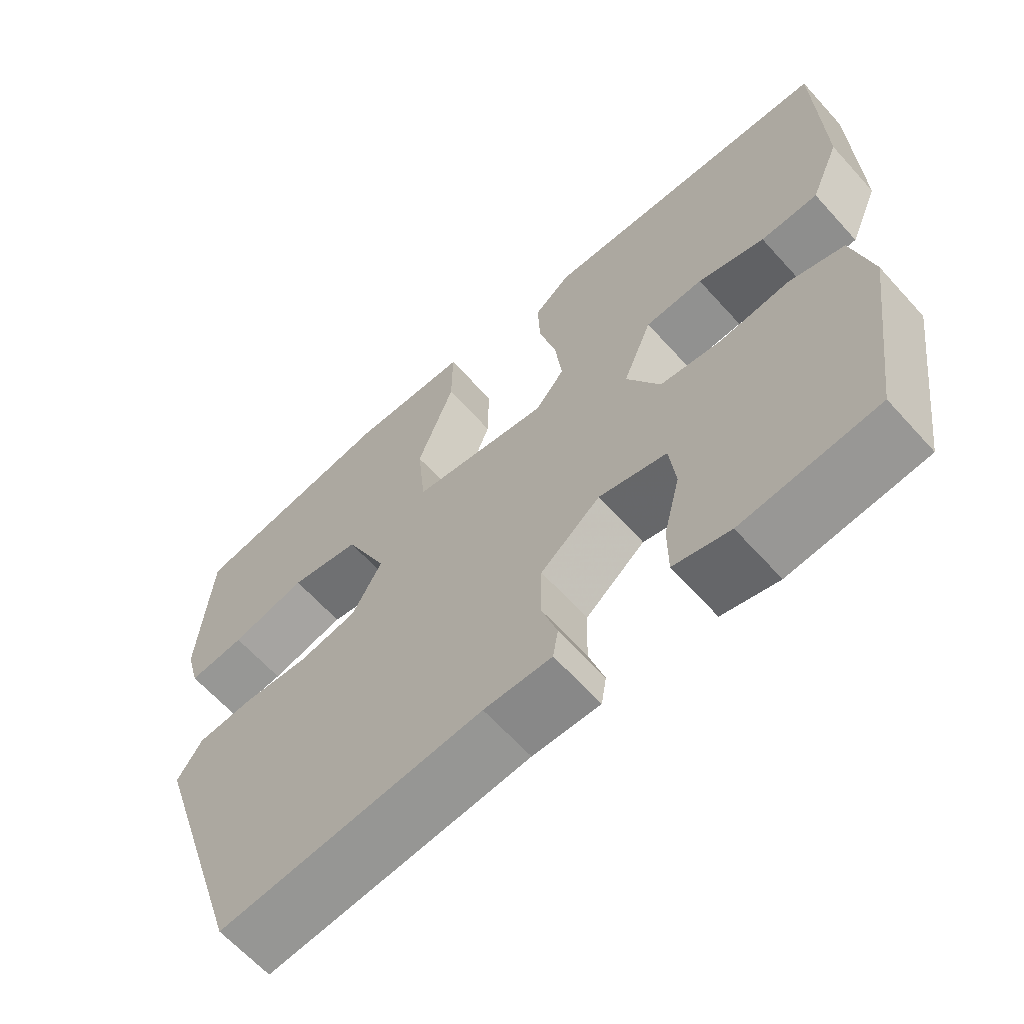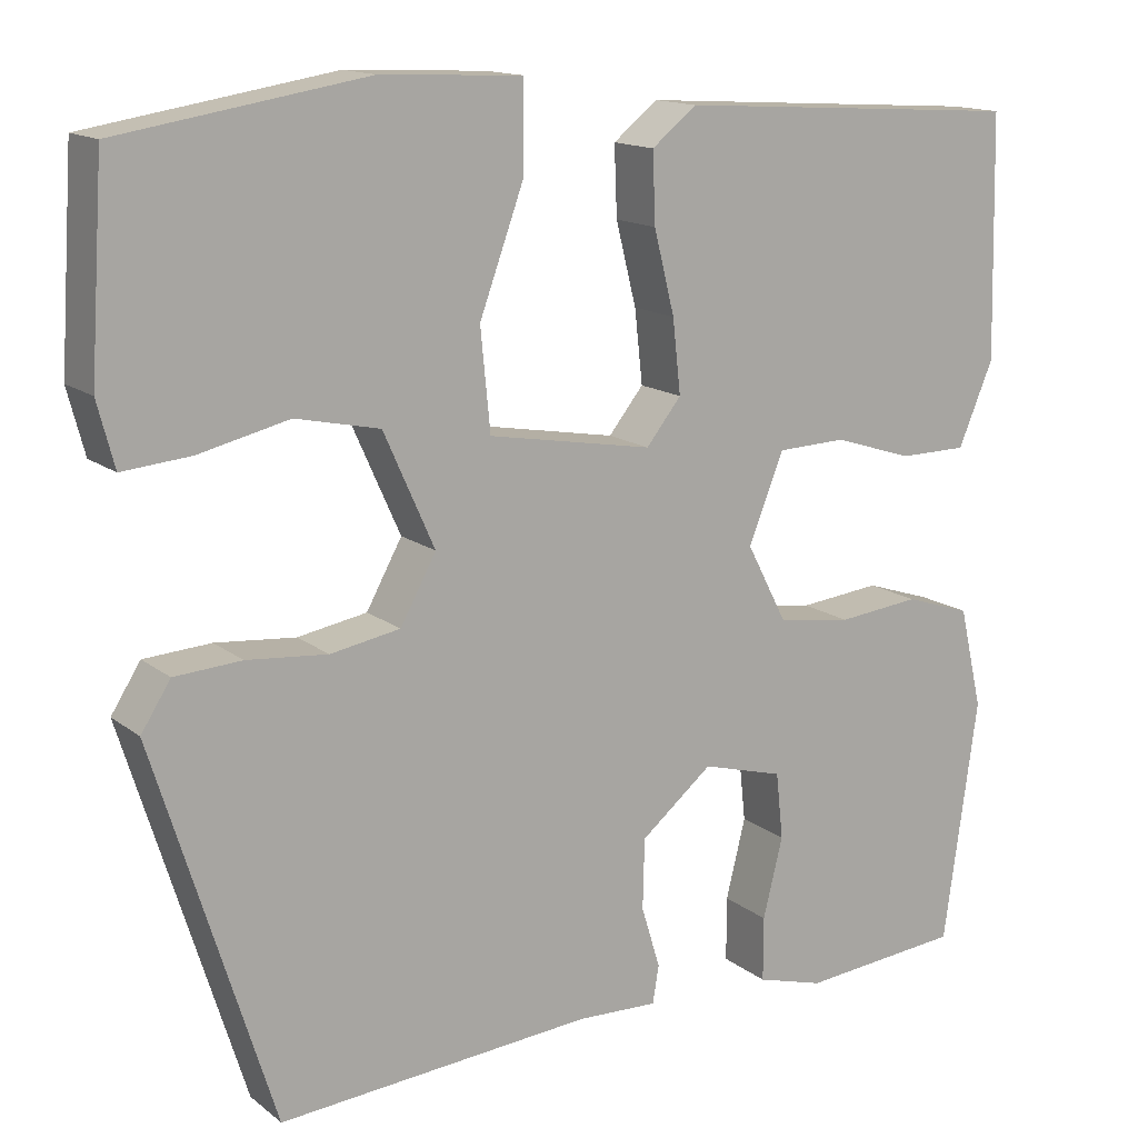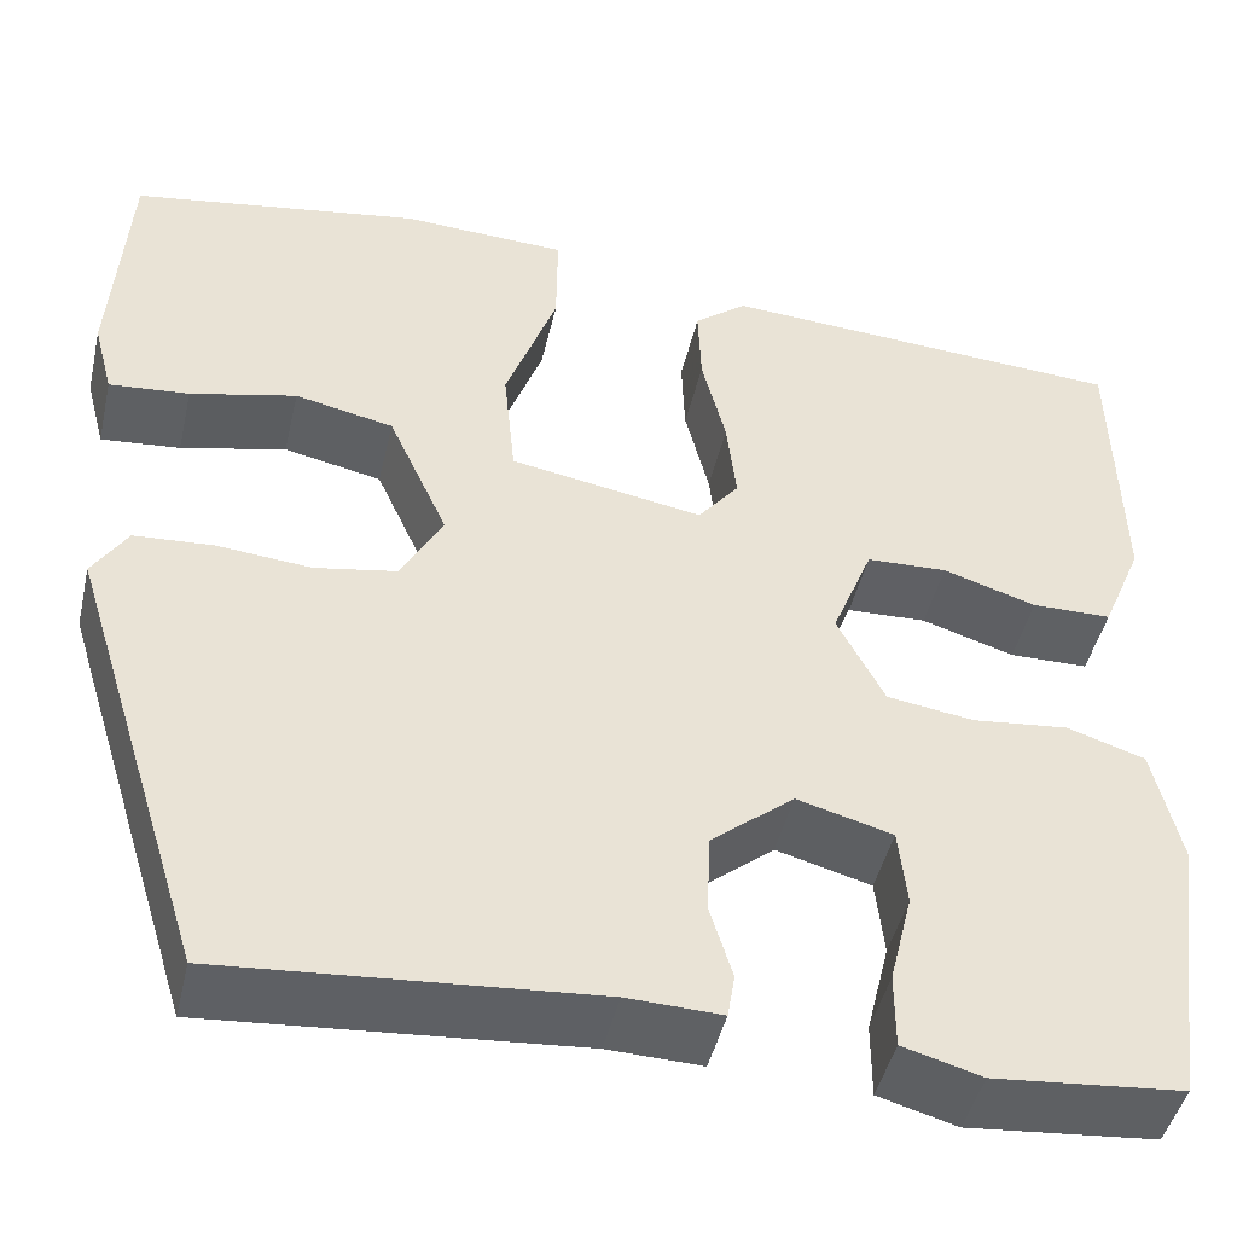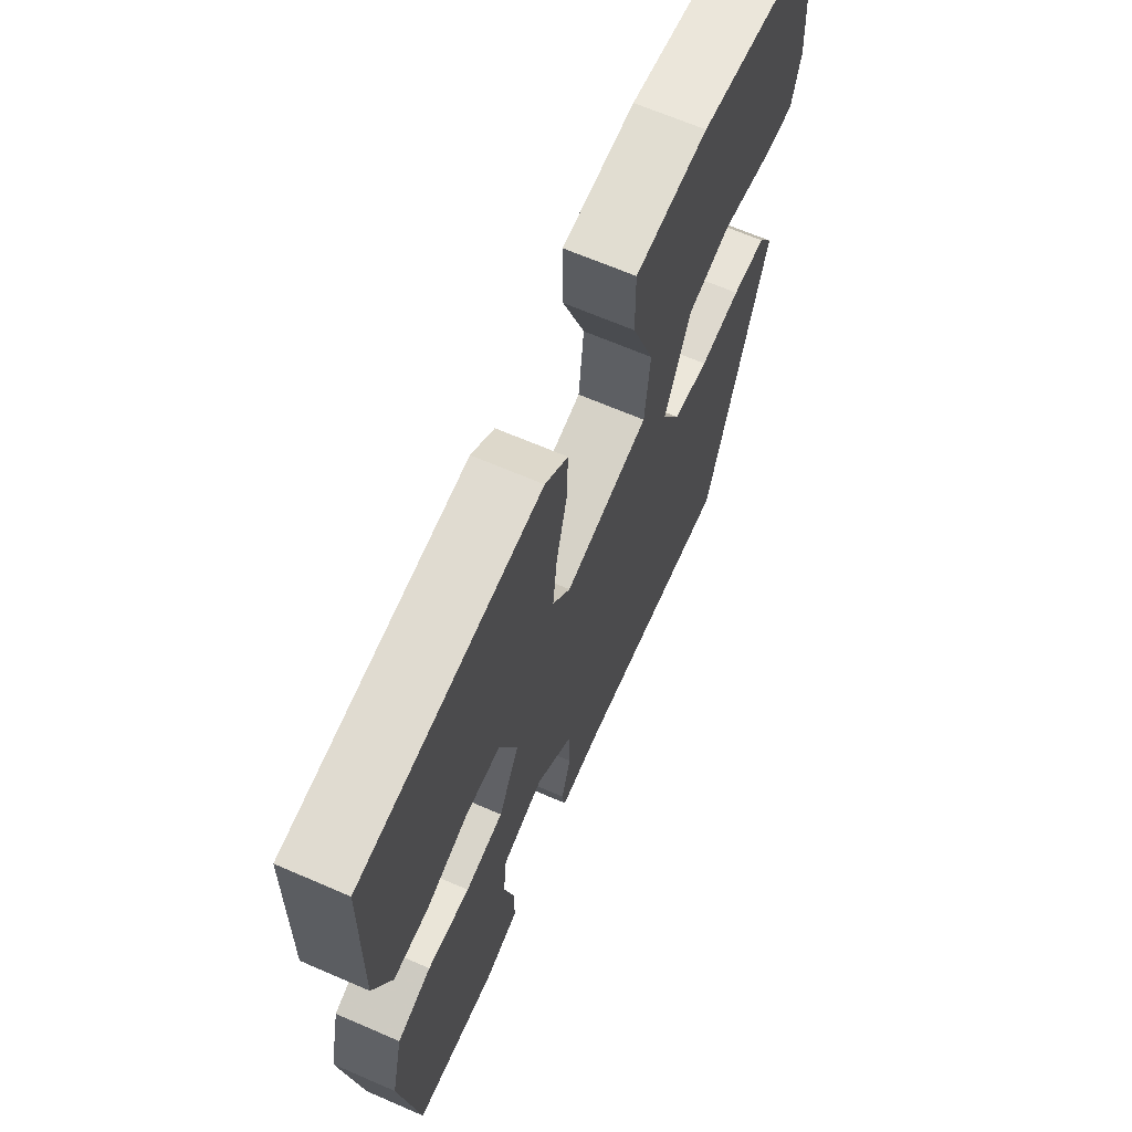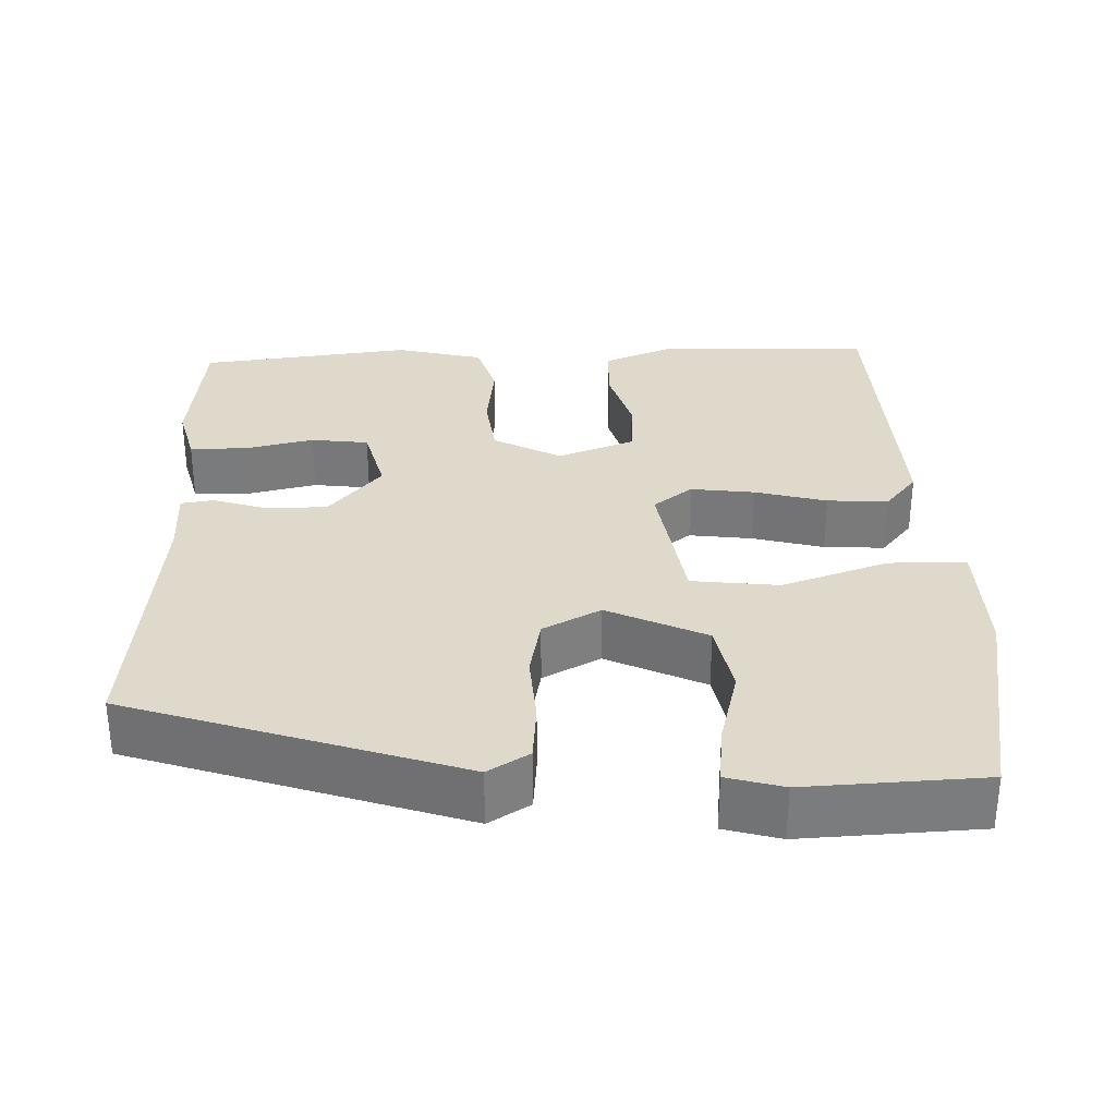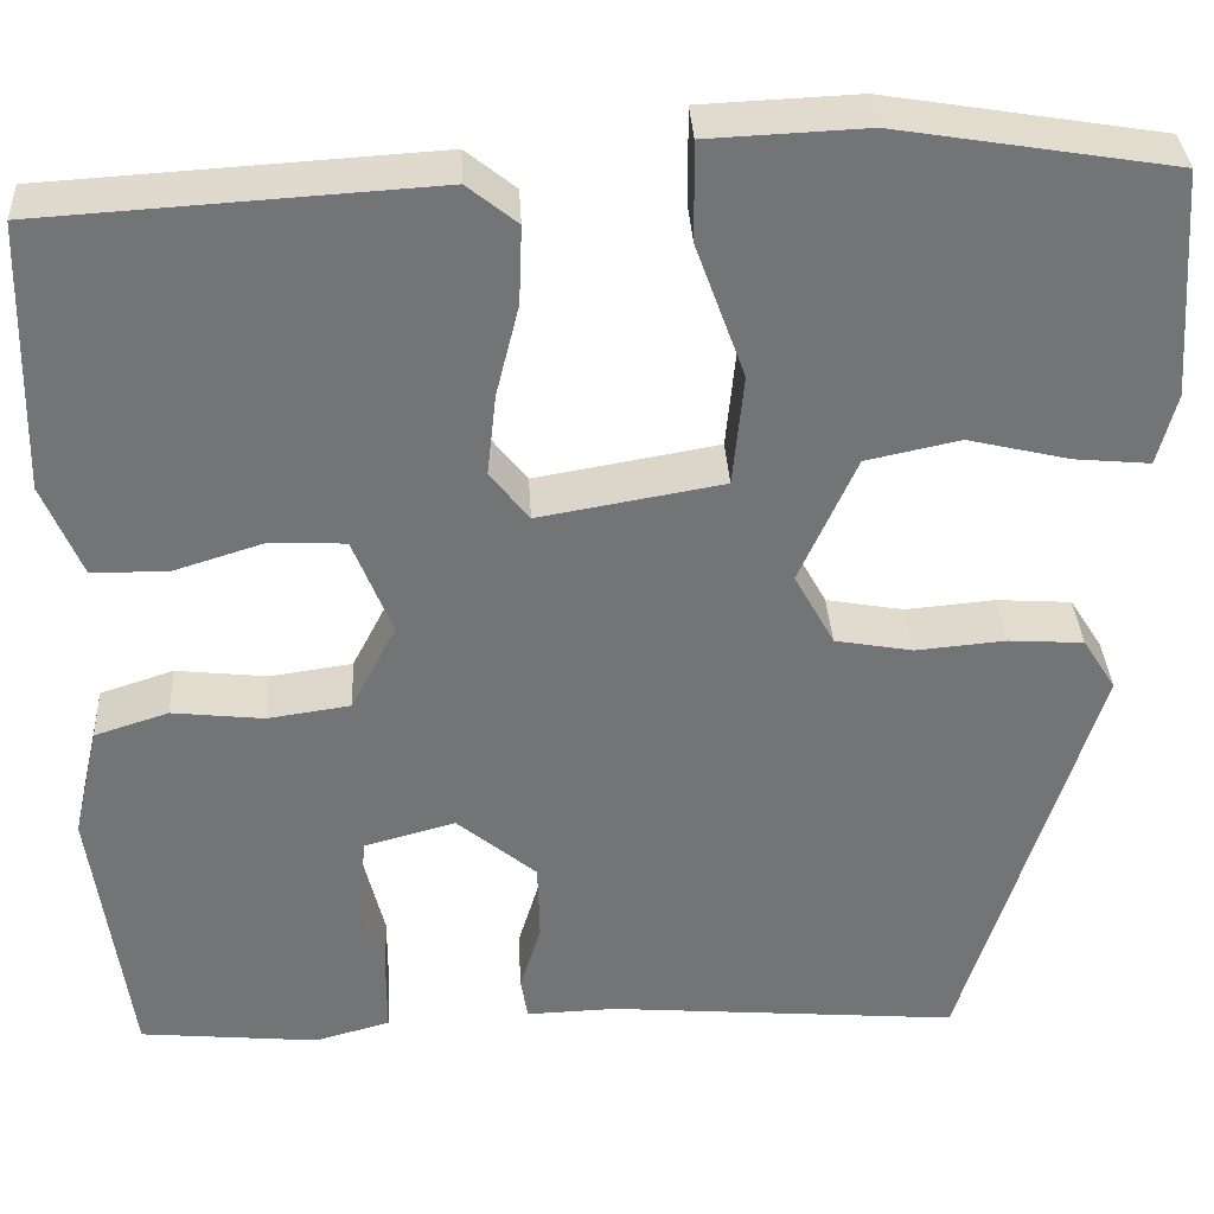
<metadata>
{"format":"obj","ext":"obj","renderer":"f3d","projection":"perspective","resolution":1024,"background":"white","views":[{"elev":-64.2,"azim":42.1,"up":"+Z"},{"elev":14.4,"azim":-32.0,"up":"+Z"},{"elev":-45.9,"azim":-13.0,"up":"+Z"},{"elev":66.2,"azim":113.5,"up":"+Z"},{"elev":31.7,"azim":-90.8,"up":"+Y"},{"elev":34.1,"azim":177.0,"up":"+Z"}]}
</metadata>
<code>
v 0.522 0.07 0.471
v 0.528 0.07 0.201
v 0.489 0.07 0.108
v 0.413 0.07 0.107
v 0.324 0.07 0.135
v 0.247 0.07 0.132
v 0.208 0.07 0.034
v 0.253 0.07 -0.053
v 0.336 0.07 -0.065
v 0.428 0.07 -0.055
v 0.502 0.07 -0.079
v 0.528 0.07 -0.192
v 0.49 0.07 -0.464
v 0.31 0.07 -0.481
v 0.235 0.07 -0.46
v 0.235 0.07 -0.388
v 0.257 0.07 -0.299
v 0.249 0.07 -0.225
v 0.158 0.07 -0.2
v 0.078 0.07 -0.266
v 0.076 0.07 -0.344
v 0.097 0.07 -0.413
v 0.09 0.07 -0.455
v 0 0.07 -0.452
v -0.352 0.07 -0.481
v -0.485 0.07 -0.057
v -0.452 0.07 -0.005
v -0.377 0.07 0
v -0.287 0.07 -0.008
v -0.209 0.07 0.006
v -0.169 0.07 0.079
v -0.226 0.07 0.206
v -0.32 0.07 0.226
v -0.421 0.07 0.202
v -0.497 0.07 0.195
v -0.516 0.07 0.267
v -0.501 0.07 0.494
v -0.225 0.07 0.539
v -0.067 0.07 0.532
v -0.068 0.07 0.433
v -0.117 0.07 0.298
v -0.106 0.07 0.186
v 0.078 0.07 0.154
v 0.117 0.07 0.203
v 0.108 0.07 0.285
v 0.085 0.07 0.377
v 0.082 0.07 0.455
v 0.132 0.07 0.495
v 0.522 0 0.471
v 0.528 0 0.201
v 0.489 0 0.108
v 0.413 0 0.107
v 0.324 0 0.135
v 0.247 0 0.132
v 0.208 0 0.034
v 0.253 0 -0.053
v 0.336 0 -0.065
v 0.428 0 -0.055
v 0.502 0 -0.079
v 0.528 0 -0.192
v 0.49 0 -0.464
v 0.31 0 -0.481
v 0.235 0 -0.46
v 0.235 0 -0.388
v 0.257 0 -0.299
v 0.249 0 -0.225
v 0.158 0 -0.2
v 0.078 0 -0.266
v 0.076 0 -0.344
v 0.097 0 -0.413
v 0.09 0 -0.455
v 0 0 -0.452
v -0.352 0 -0.481
v -0.485 0 -0.057
v -0.452 0 -0.005
v -0.377 0 0
v -0.287 0 -0.008
v -0.209 0 0.006
v -0.169 0 0.079
v -0.226 0 0.206
v -0.32 0 0.226
v -0.421 0 0.202
v -0.497 0 0.195
v -0.516 0 0.267
v -0.501 0 0.494
v -0.225 0 0.539
v -0.067 0 0.532
v -0.068 0 0.433
v -0.117 0 0.298
v -0.106 0 0.186
v 0.078 0 0.154
v 0.117 0 0.203
v 0.108 0 0.285
v 0.085 0 0.377
v 0.082 0 0.455
v 0.132 0 0.495
f 3 4 5
f 2 3 5
f 1 2 5
f 48 1 5
f 47 48 5
f 46 47 5
f 45 46 5
f 44 45 5 6
f 43 44 6 7
f 42 43 7 8
f 39 40 41
f 38 39 41
f 37 38 41
f 36 37 41
f 35 36 41
f 34 35 41
f 33 34 41
f 32 33 41 42
f 31 32 42 8
f 27 28 29
f 26 27 29
f 25 26 29
f 24 25 29
f 24 29 30
f 23 24 30
f 22 23 30
f 21 22 30
f 20 21 30 31
f 15 16 17
f 14 15 17
f 13 14 17
f 12 13 17
f 11 12 17
f 10 11 17
f 9 10 17
f 8 9 17 18
f 19 20 31 8
f 8 18 19
f 53 52 51
f 53 51 50
f 53 50 49
f 53 49 96
f 53 96 95
f 53 95 94
f 53 94 93
f 54 53 93 92
f 55 54 92 91
f 56 55 91 90
f 89 88 87
f 89 87 86
f 89 86 85
f 89 85 84
f 89 84 83
f 89 83 82
f 89 82 81
f 90 89 81 80
f 56 90 80 79
f 77 76 75
f 77 75 74
f 77 74 73
f 77 73 72
f 78 77 72
f 78 72 71
f 78 71 70
f 78 70 69
f 79 78 69 68
f 65 64 63
f 65 63 62
f 65 62 61
f 65 61 60
f 65 60 59
f 65 59 58
f 65 58 57
f 66 65 57 56
f 56 79 68 67
f 67 66 56
f 1 49 50 2
f 2 50 51 3
f 3 51 52 4
f 4 52 53 5
f 5 53 54 6
f 6 54 55 7
f 7 55 56 8
f 8 56 57 9
f 9 57 58 10
f 10 58 59 11
f 11 59 60 12
f 12 60 61 13
f 13 61 62 14
f 14 62 63 15
f 15 63 64 16
f 16 64 65 17
f 17 65 66 18
f 18 66 67 19
f 19 67 68 20
f 20 68 69 21
f 21 69 70 22
f 22 70 71 23
f 23 71 72 24
f 24 72 73 25
f 25 73 74 26
f 26 74 75 27
f 27 75 76 28
f 28 76 77 29
f 29 77 78 30
f 30 78 79 31
f 31 79 80 32
f 32 80 81 33
f 33 81 82 34
f 34 82 83 35
f 35 83 84 36
f 36 84 85 37
f 37 85 86 38
f 38 86 87 39
f 39 87 88 40
f 40 88 89 41
f 41 89 90 42
f 42 90 91 43
f 43 91 92 44
f 44 92 93 45
f 45 93 94 46
f 46 94 95 47
f 47 95 96 48
f 48 96 49 1

</code>
